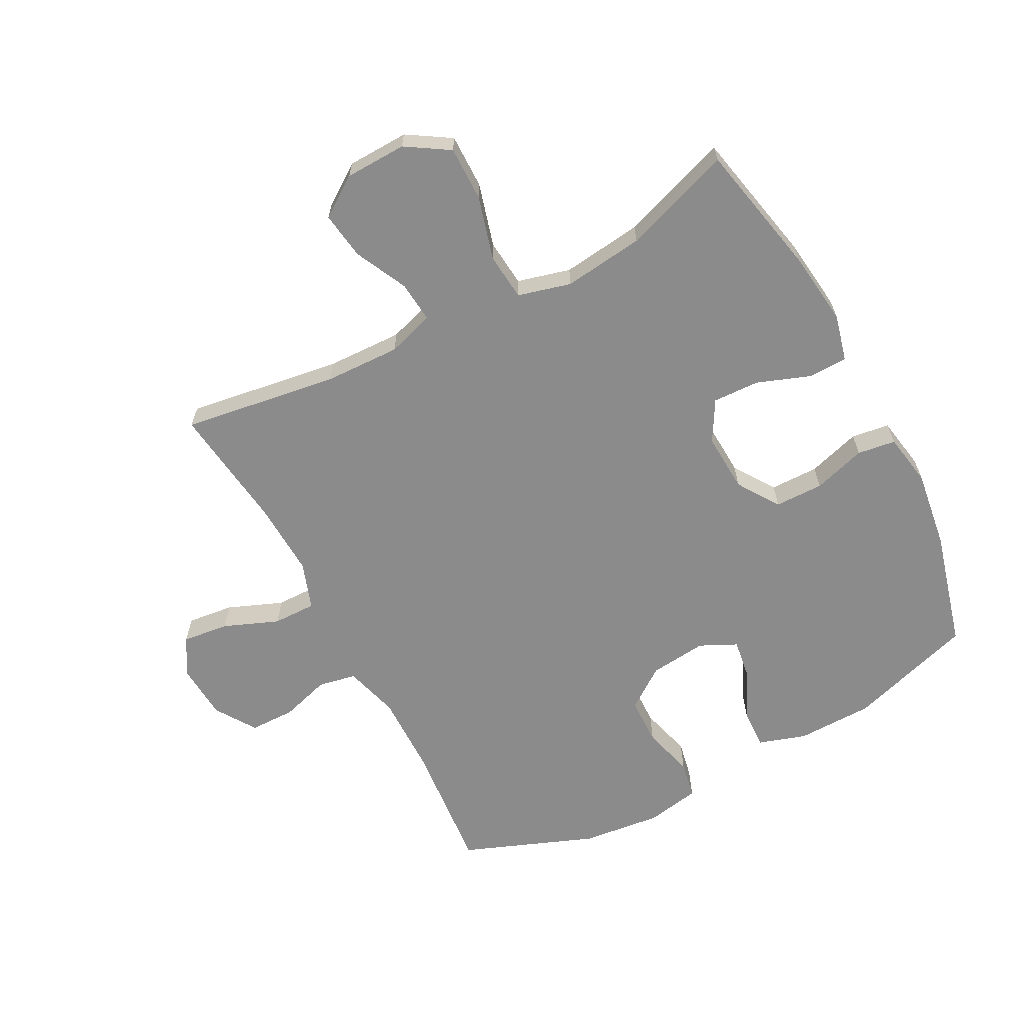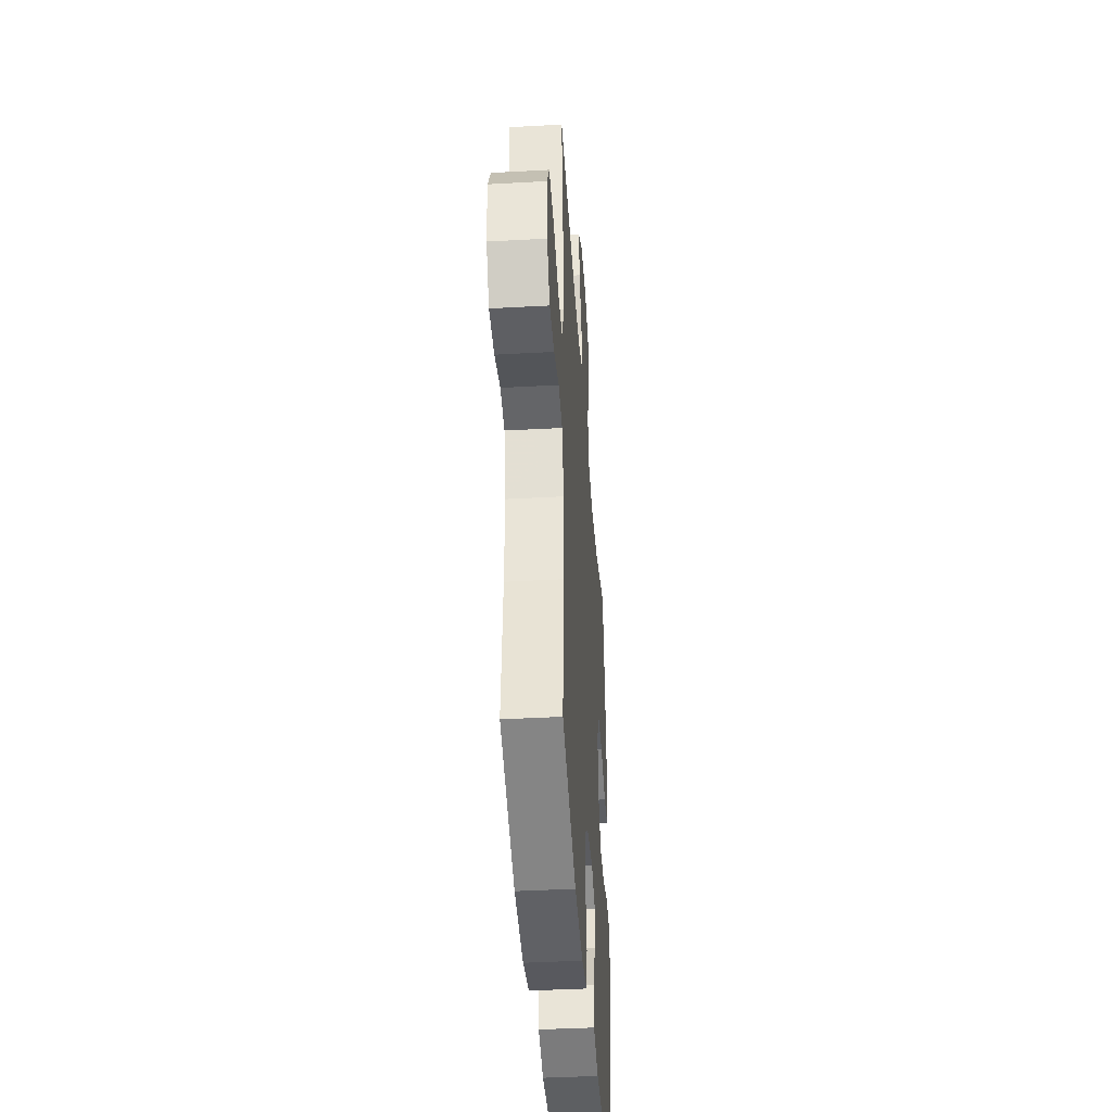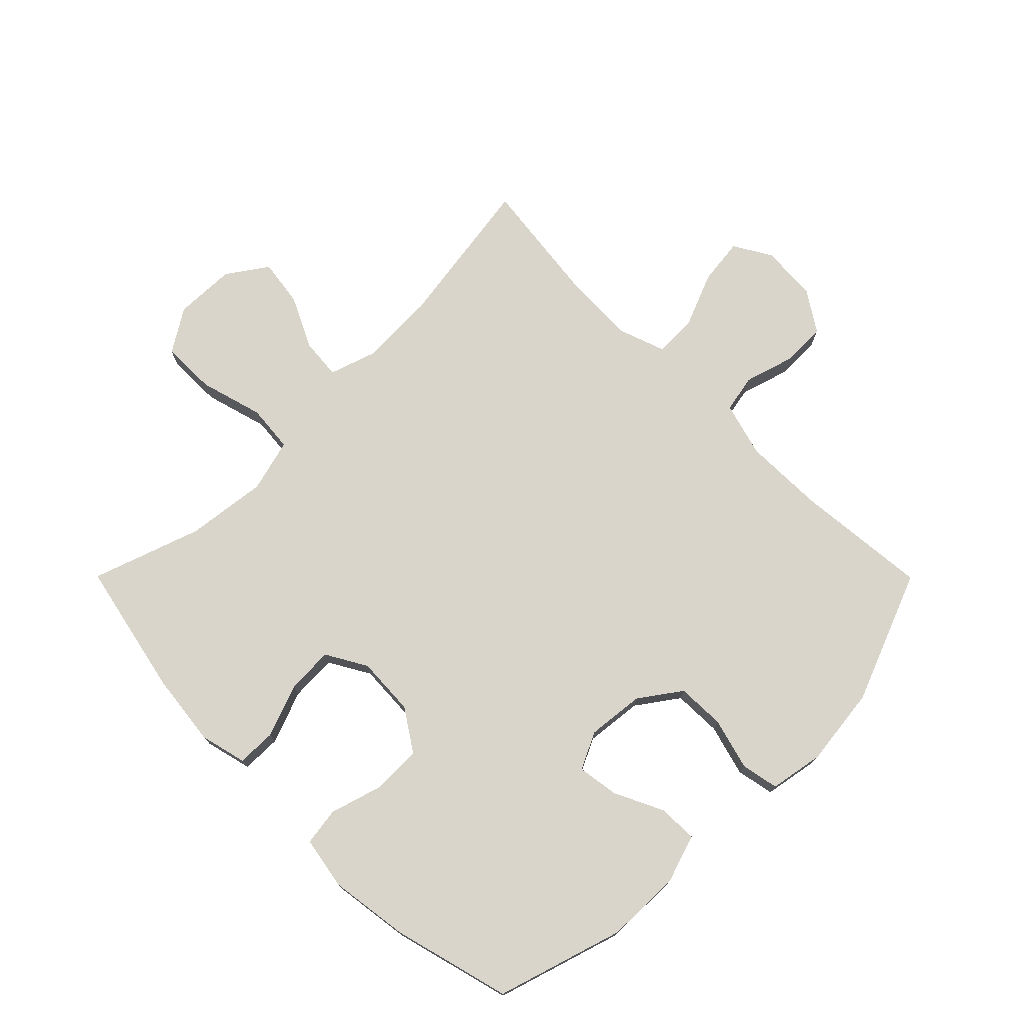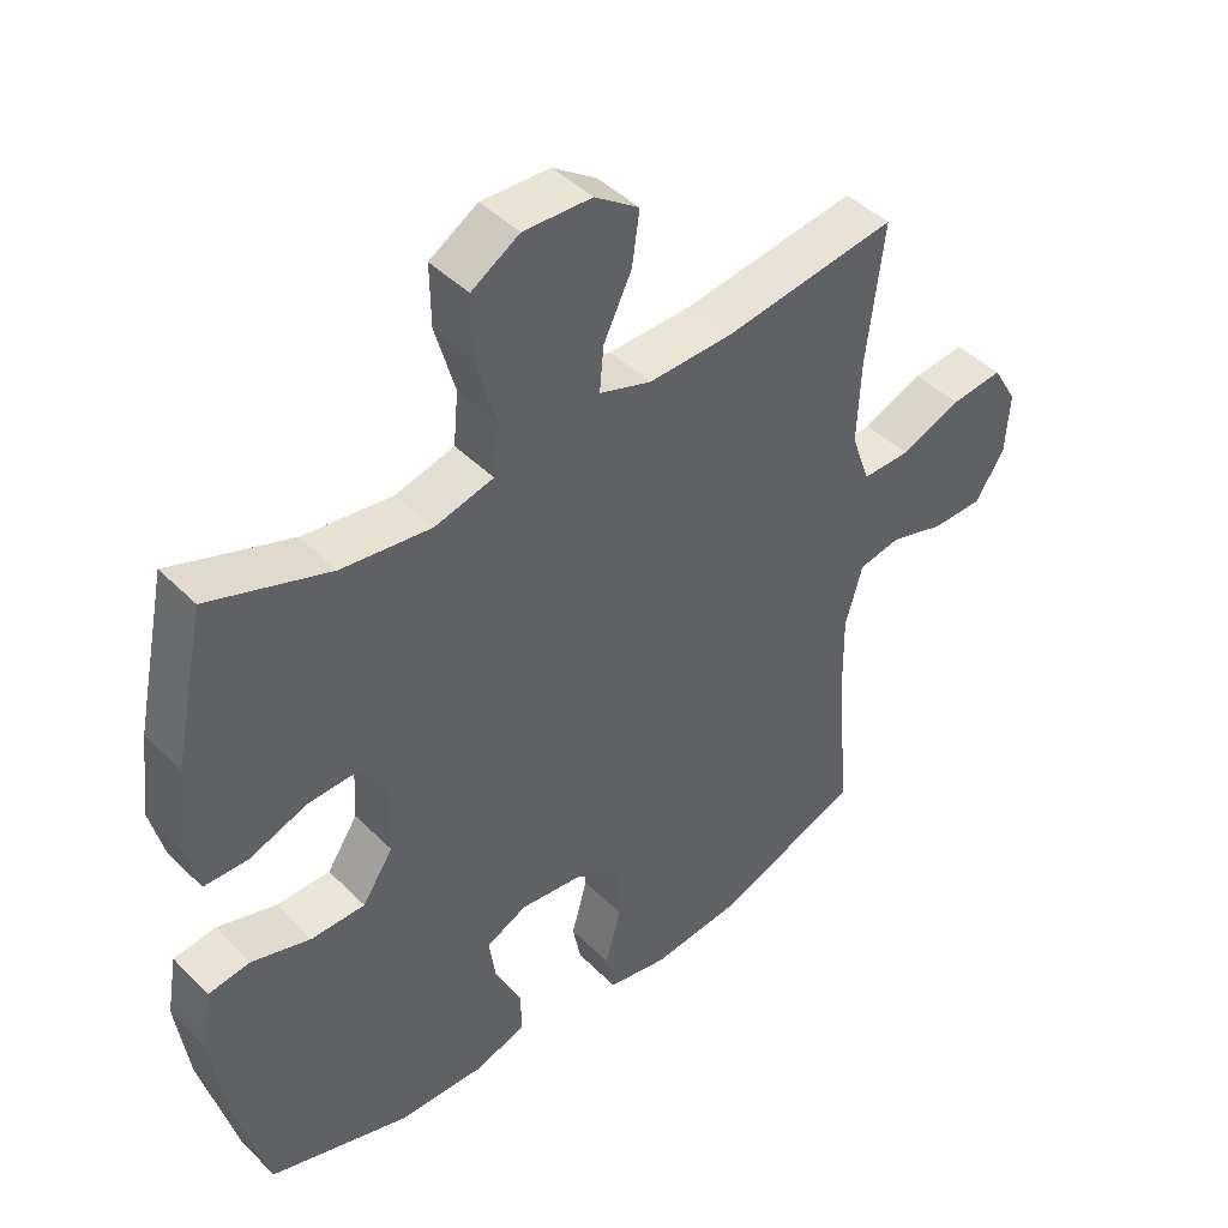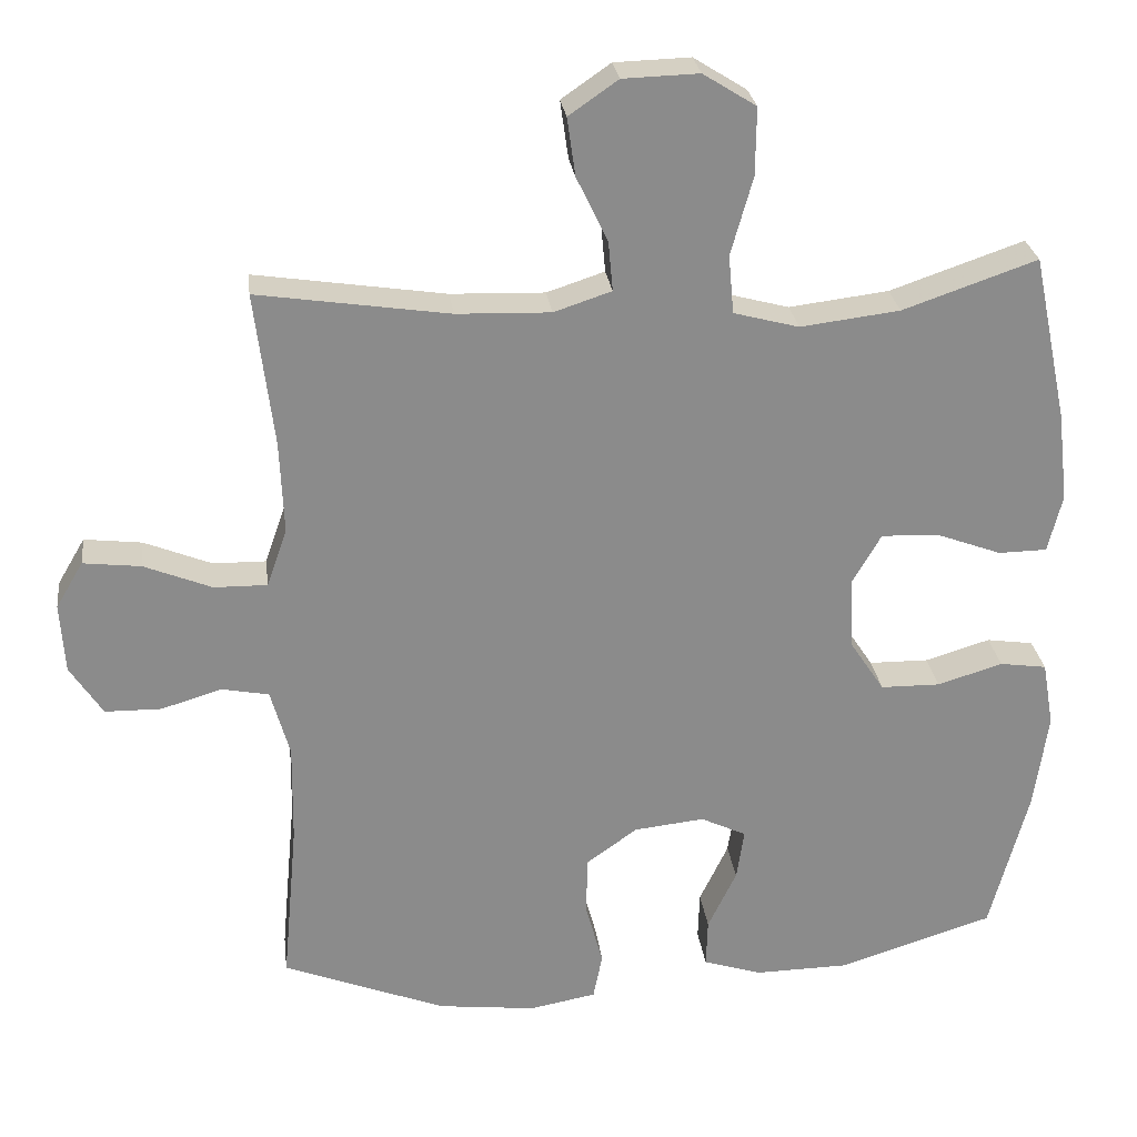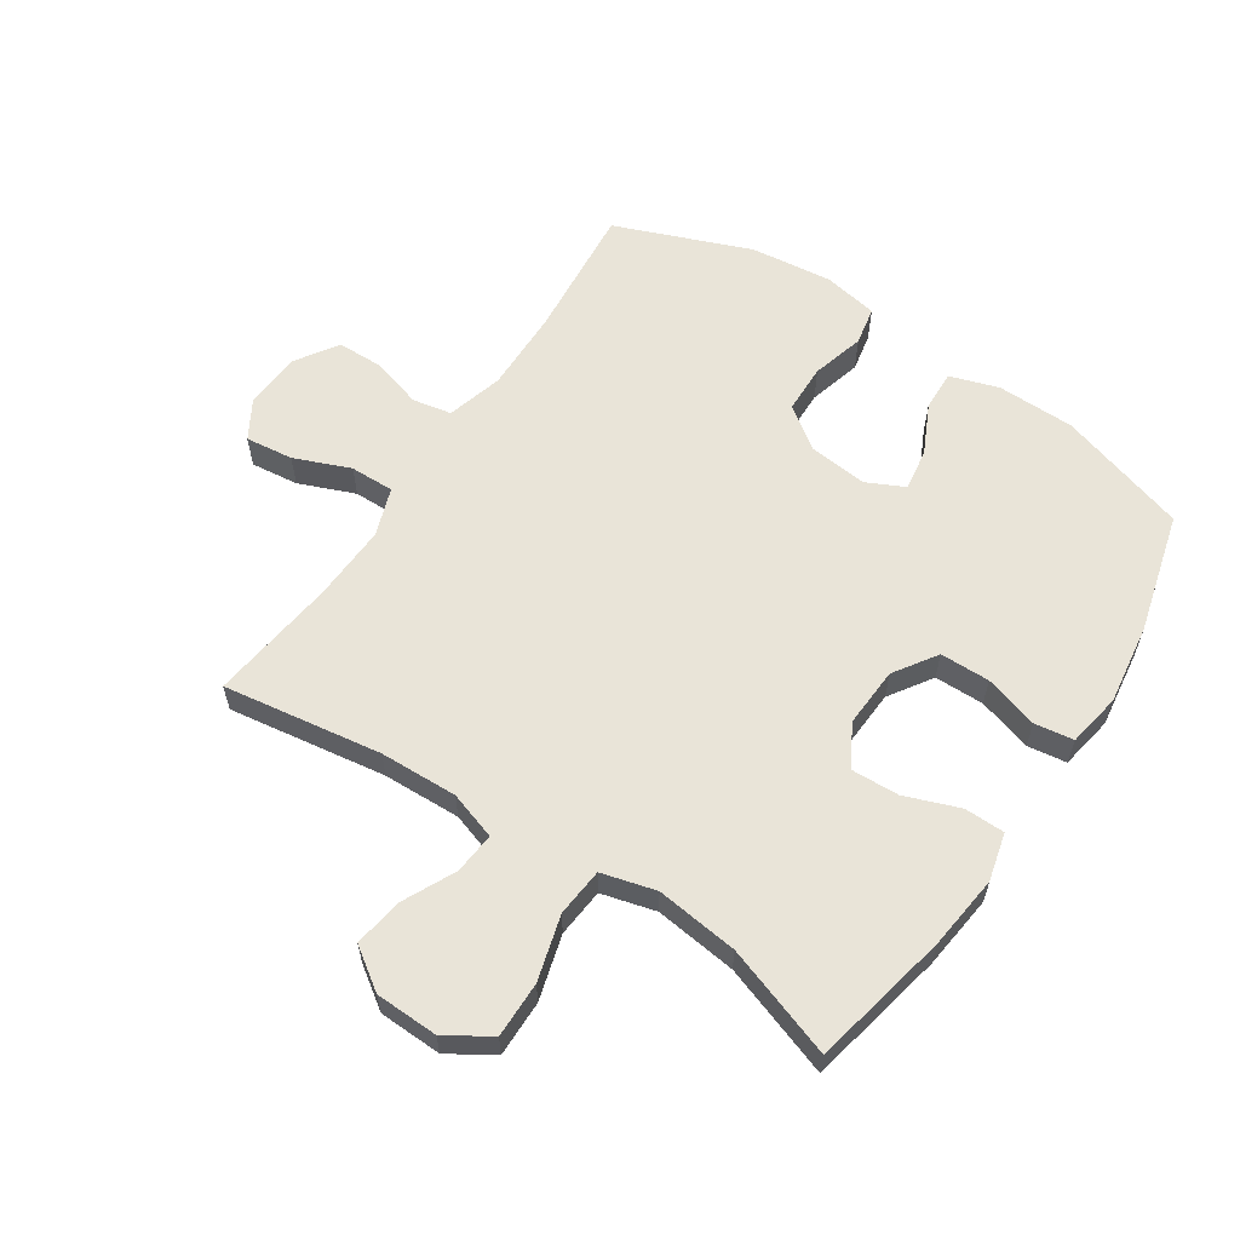
<metadata>
{"format":"obj","ext":"obj","renderer":"f3d","projection":"perspective","resolution":1024,"background":"white","views":[{"elev":-63.9,"azim":27.9,"up":"+Y"},{"elev":-40.7,"azim":-86.1,"up":"+Z"},{"elev":74.6,"azim":135.1,"up":"+Y"},{"elev":44.1,"azim":139.1,"up":"+Z"},{"elev":26.6,"azim":-7.1,"up":"+Z"},{"elev":60.0,"azim":33.5,"up":"+Y"}]}
</metadata>
<code>
v -0.5 0.07 -0.5
v -0.48 0.07 -0.284
v -0.478 0.07 -0.153
v -0.503 0.07 -0.064
v -0.565 0.07 -0.052
v -0.645 0.07 -0.076
v -0.719 0.07 -0.075
v -0.762 0.07 -0.009
v -0.768 0.07 0.083
v -0.732 0.07 0.144
v -0.656 0.07 0.135
v -0.567 0.07 0.099
v -0.497 0.07 0.098
v -0.47 0.07 0.175
v -0.475 0.07 0.296
v -0.5 0.07 0.5
v -0.248 0.07 0.462
v -0.124 0.07 0.458
v -0.048 0.07 0.483
v -0.054 0.07 0.549
v -0.095 0.07 0.634
v -0.106 0.07 0.711
v -0.041 0.07 0.756
v 0.059 0.07 0.759
v 0.129 0.07 0.715
v 0.128 0.07 0.626
v 0.099 0.07 0.523
v 0.106 0.07 0.446
v 0.192 0.07 0.423
v 0.323 0.07 0.439
v 0.5 0.07 0.5
v 0.546 0.07 0.281
v 0.56 0.07 0.162
v 0.541 0.07 0.086
v 0.477 0.07 0.085
v 0.391 0.07 0.117
v 0.315 0.07 0.12
v 0.277 0.07 0.054
v 0.282 0.07 -0.042
v 0.327 0.07 -0.11
v 0.406 0.07 -0.111
v 0.492 0.07 -0.085
v 0.554 0.07 -0.094
v 0.569 0.07 -0.18
v 0.551 0.07 -0.308
v 0.5 0.07 -0.5
v 0.294 0.07 -0.564
v 0.17 0.07 -0.566
v 0.093 0.07 -0.541
v 0.095 0.07 -0.477
v 0.133 0.07 -0.398
v 0.143 0.07 -0.331
v 0.083 0.07 -0.302
v -0.01 0.07 -0.312
v -0.077 0.07 -0.36
v -0.079 0.07 -0.438
v -0.056 0.07 -0.522
v -0.068 0.07 -0.583
v -0.156 0.07 -0.599
v -0.285 0.07 -0.584
v -0.5 0 -0.5
v -0.48 0 -0.284
v -0.478 0 -0.153
v -0.503 0 -0.064
v -0.565 0 -0.052
v -0.645 0 -0.076
v -0.719 0 -0.075
v -0.762 0 -0.009
v -0.768 0 0.083
v -0.732 0 0.144
v -0.656 0 0.135
v -0.567 0 0.099
v -0.497 0 0.098
v -0.47 0 0.175
v -0.475 0 0.296
v -0.5 0 0.5
v -0.248 0 0.462
v -0.124 0 0.458
v -0.048 0 0.483
v -0.054 0 0.549
v -0.095 0 0.634
v -0.106 0 0.711
v -0.041 0 0.756
v 0.059 0 0.759
v 0.129 0 0.715
v 0.128 0 0.626
v 0.099 0 0.523
v 0.106 0 0.446
v 0.192 0 0.423
v 0.323 0 0.439
v 0.5 0 0.5
v 0.546 0 0.281
v 0.56 0 0.162
v 0.541 0 0.086
v 0.477 0 0.085
v 0.391 0 0.117
v 0.315 0 0.12
v 0.277 0 0.054
v 0.282 0 -0.042
v 0.327 0 -0.11
v 0.406 0 -0.111
v 0.492 0 -0.085
v 0.554 0 -0.094
v 0.569 0 -0.18
v 0.551 0 -0.308
v 0.5 0 -0.5
v 0.294 0 -0.564
v 0.17 0 -0.566
v 0.093 0 -0.541
v 0.095 0 -0.477
v 0.133 0 -0.398
v 0.143 0 -0.331
v 0.083 0 -0.302
v -0.01 0 -0.312
v -0.077 0 -0.36
v -0.079 0 -0.438
v -0.056 0 -0.522
v -0.068 0 -0.583
v -0.156 0 -0.599
v -0.285 0 -0.584
f 60 1 2
f 59 60 2
f 58 59 2
f 57 58 2
f 56 57 2
f 55 56 2 3
f 54 55 3 4
f 53 54 4
f 49 50 51
f 48 49 51
f 47 48 51
f 46 47 51
f 45 46 51
f 44 45 51
f 43 44 51
f 42 43 51
f 41 42 51
f 40 41 51 52
f 39 40 52 53
f 34 35 36
f 33 34 36
f 32 33 36
f 31 32 36
f 30 31 36
f 29 30 36 37
f 28 29 37 38
f 25 26 27
f 24 25 27
f 23 24 27
f 22 23 27
f 21 22 27
f 20 21 27
f 19 20 27 28
f 39 53 4
f 38 39 4
f 28 38 4
f 19 28 4
f 18 19 4
f 10 11 12
f 9 10 12
f 8 9 12
f 7 8 12
f 6 7 12
f 5 6 12
f 5 12 13
f 4 5 13
f 18 4 13
f 17 18 13
f 15 16 17
f 14 15 17
f 13 14 17
f 62 61 120
f 62 120 119
f 62 119 118
f 62 118 117
f 62 117 116
f 63 62 116 115
f 64 63 115 114
f 64 114 113
f 111 110 109
f 111 109 108
f 111 108 107
f 111 107 106
f 111 106 105
f 111 105 104
f 111 104 103
f 111 103 102
f 111 102 101
f 112 111 101 100
f 113 112 100 99
f 96 95 94
f 96 94 93
f 96 93 92
f 96 92 91
f 96 91 90
f 97 96 90 89
f 98 97 89 88
f 87 86 85
f 87 85 84
f 87 84 83
f 87 83 82
f 87 82 81
f 87 81 80
f 88 87 80 79
f 64 113 99
f 64 99 98
f 64 98 88
f 64 88 79
f 64 79 78
f 72 71 70
f 72 70 69
f 72 69 68
f 72 68 67
f 72 67 66
f 72 66 65
f 73 72 65
f 73 65 64
f 73 64 78
f 73 78 77
f 77 76 75
f 77 75 74
f 77 74 73
f 1 61 62 2
f 2 62 63 3
f 3 63 64 4
f 4 64 65 5
f 5 65 66 6
f 6 66 67 7
f 7 67 68 8
f 8 68 69 9
f 9 69 70 10
f 10 70 71 11
f 11 71 72 12
f 12 72 73 13
f 13 73 74 14
f 14 74 75 15
f 15 75 76 16
f 16 76 77 17
f 17 77 78 18
f 18 78 79 19
f 19 79 80 20
f 20 80 81 21
f 21 81 82 22
f 22 82 83 23
f 23 83 84 24
f 24 84 85 25
f 25 85 86 26
f 26 86 87 27
f 27 87 88 28
f 28 88 89 29
f 29 89 90 30
f 30 90 91 31
f 31 91 92 32
f 32 92 93 33
f 33 93 94 34
f 34 94 95 35
f 35 95 96 36
f 36 96 97 37
f 37 97 98 38
f 38 98 99 39
f 39 99 100 40
f 40 100 101 41
f 41 101 102 42
f 42 102 103 43
f 43 103 104 44
f 44 104 105 45
f 45 105 106 46
f 46 106 107 47
f 47 107 108 48
f 48 108 109 49
f 49 109 110 50
f 50 110 111 51
f 51 111 112 52
f 52 112 113 53
f 53 113 114 54
f 54 114 115 55
f 55 115 116 56
f 56 116 117 57
f 57 117 118 58
f 58 118 119 59
f 59 119 120 60
f 60 120 61 1

</code>
